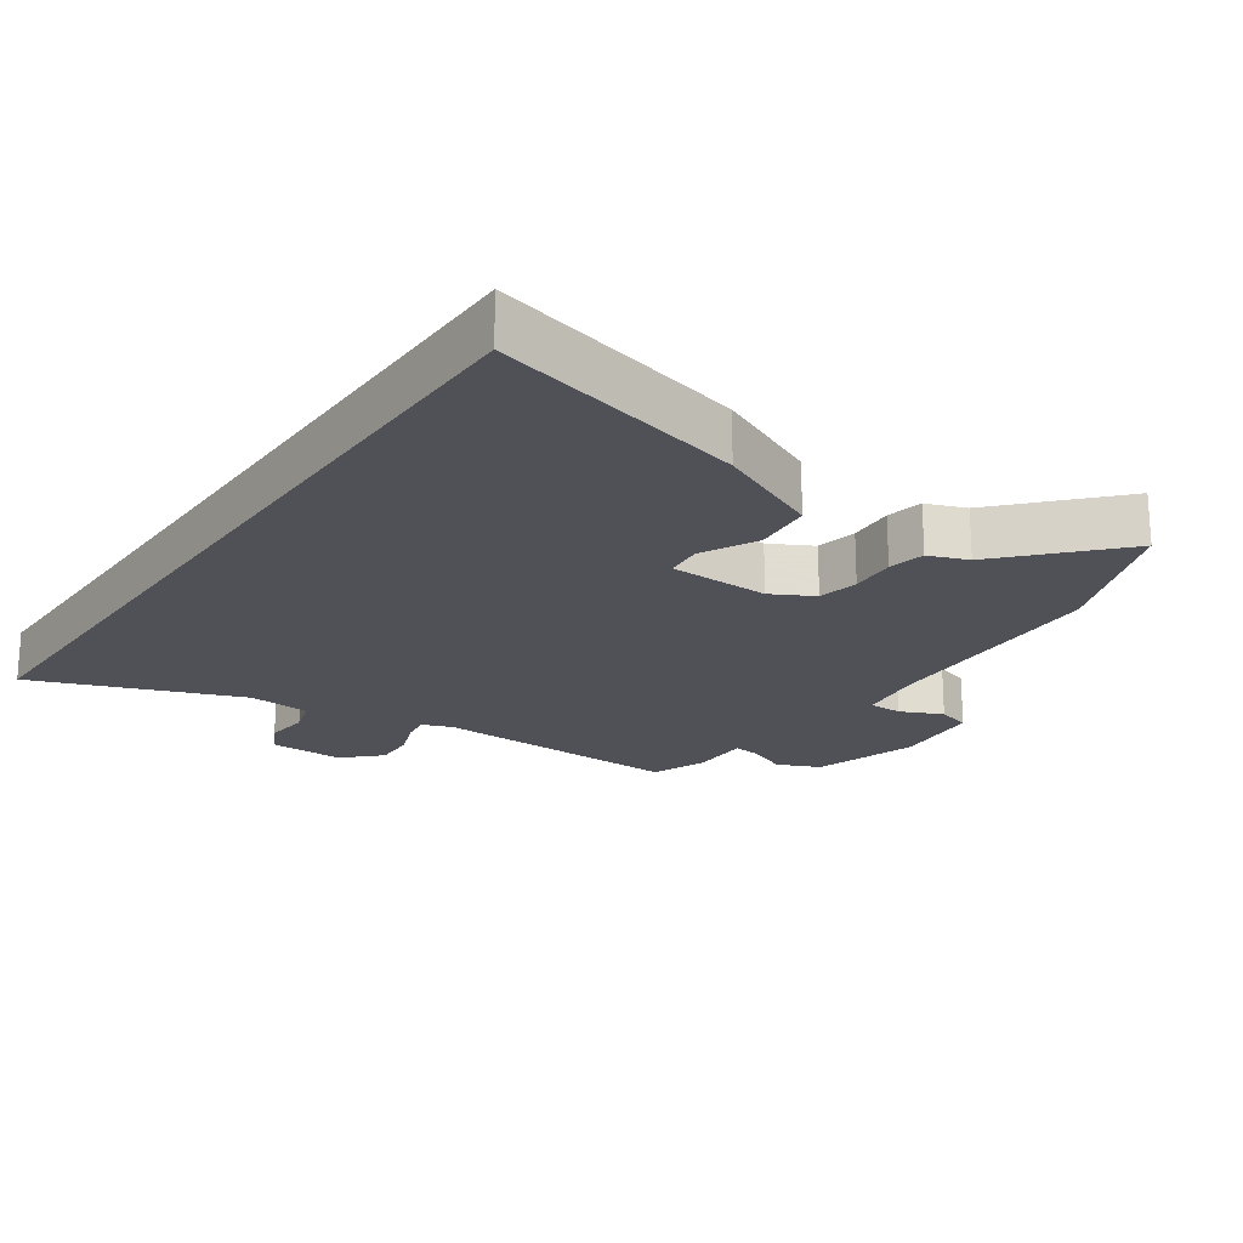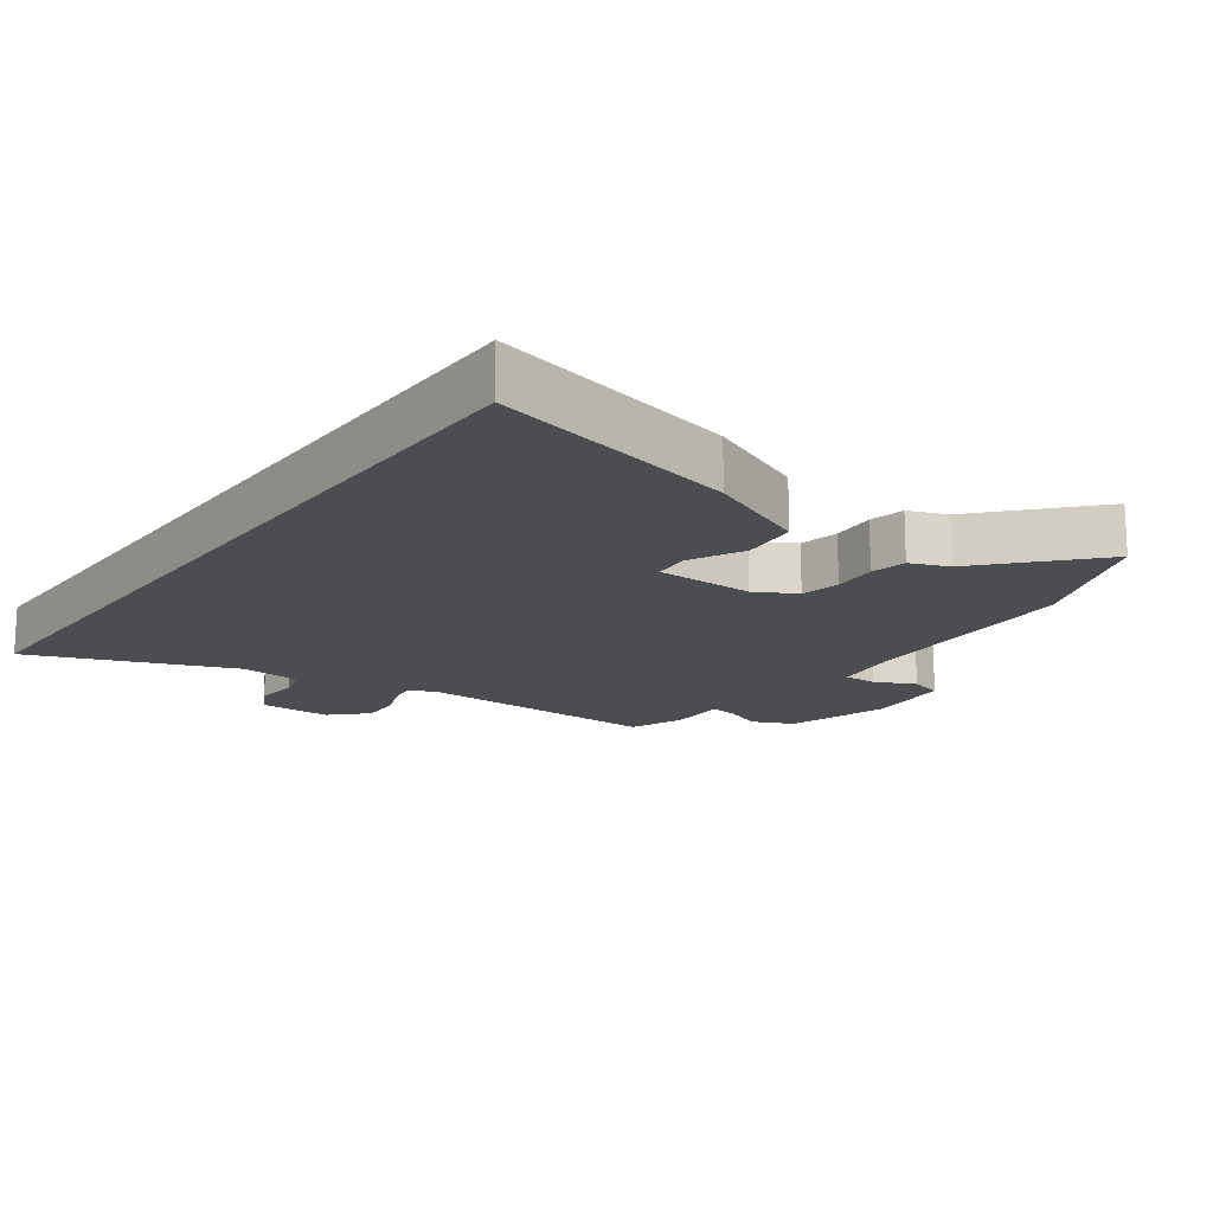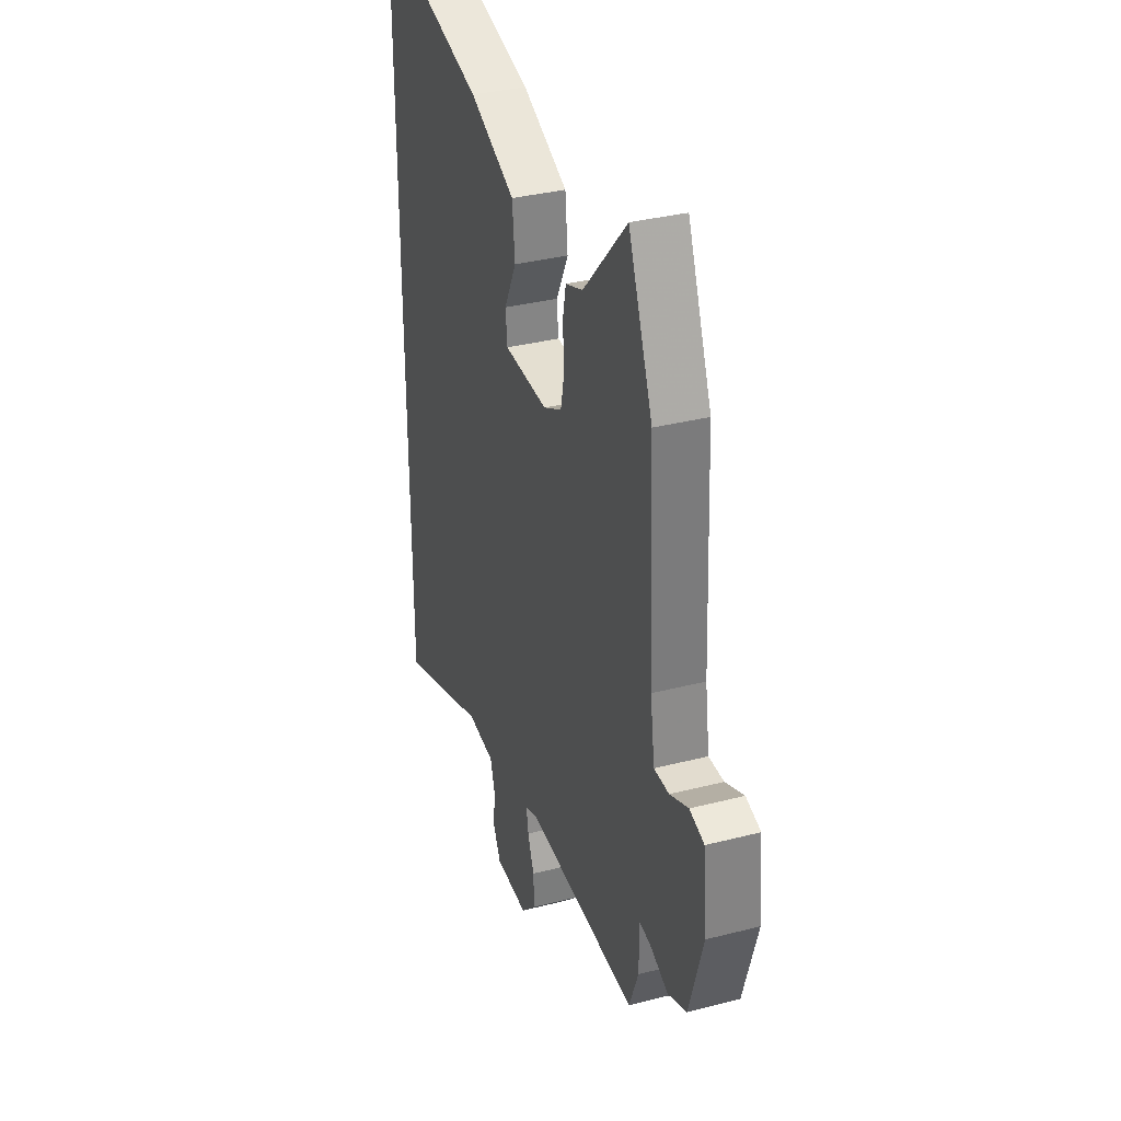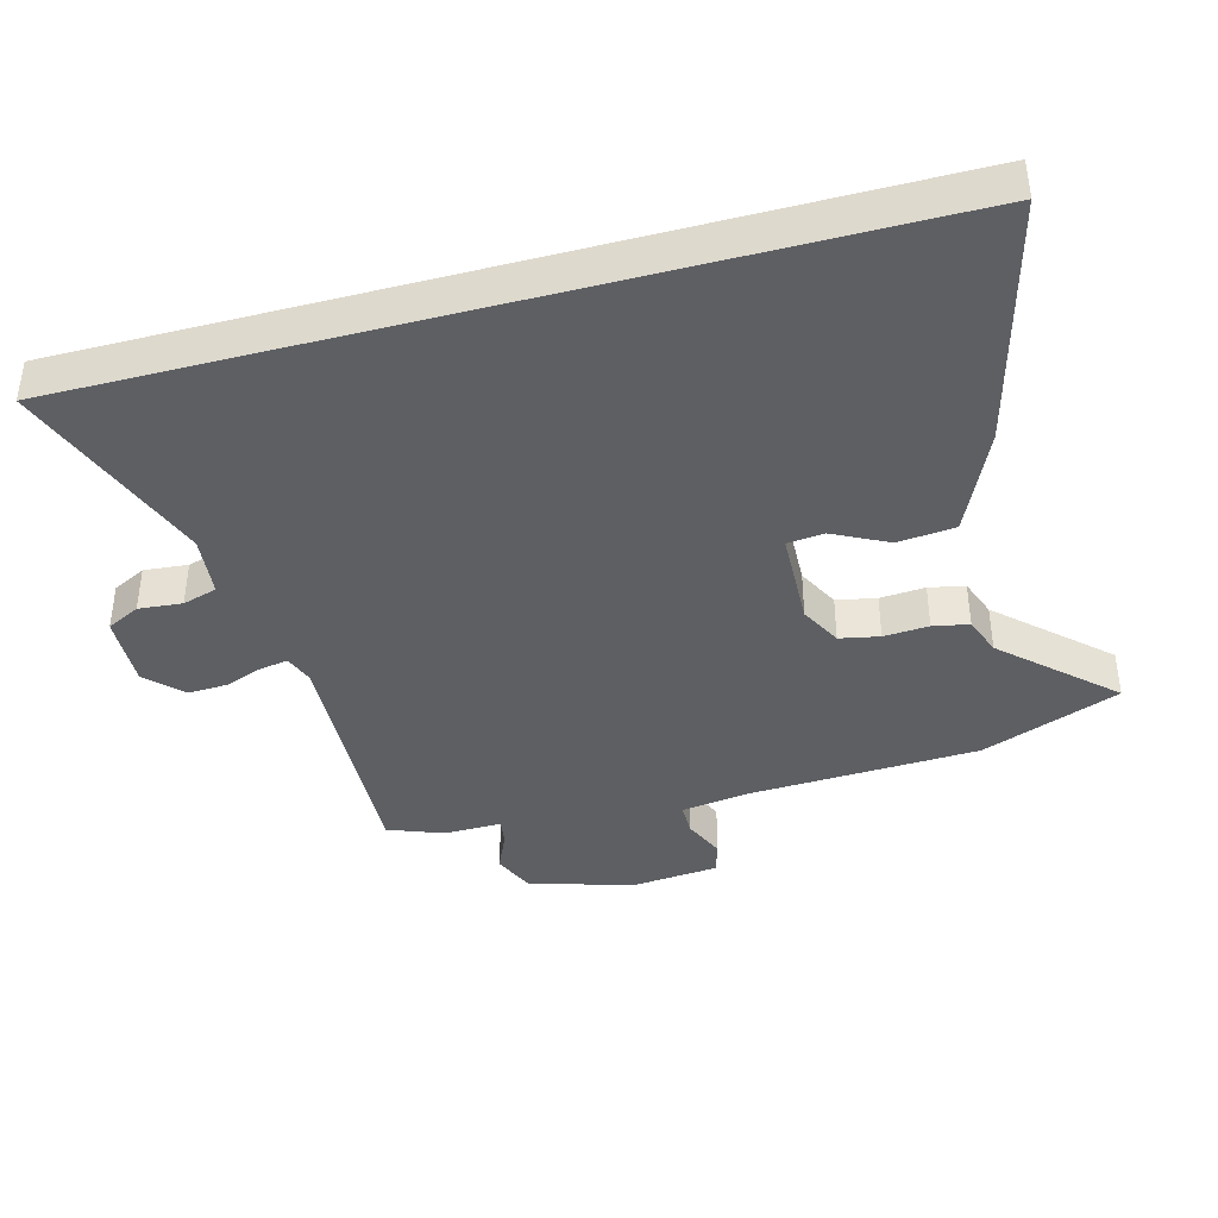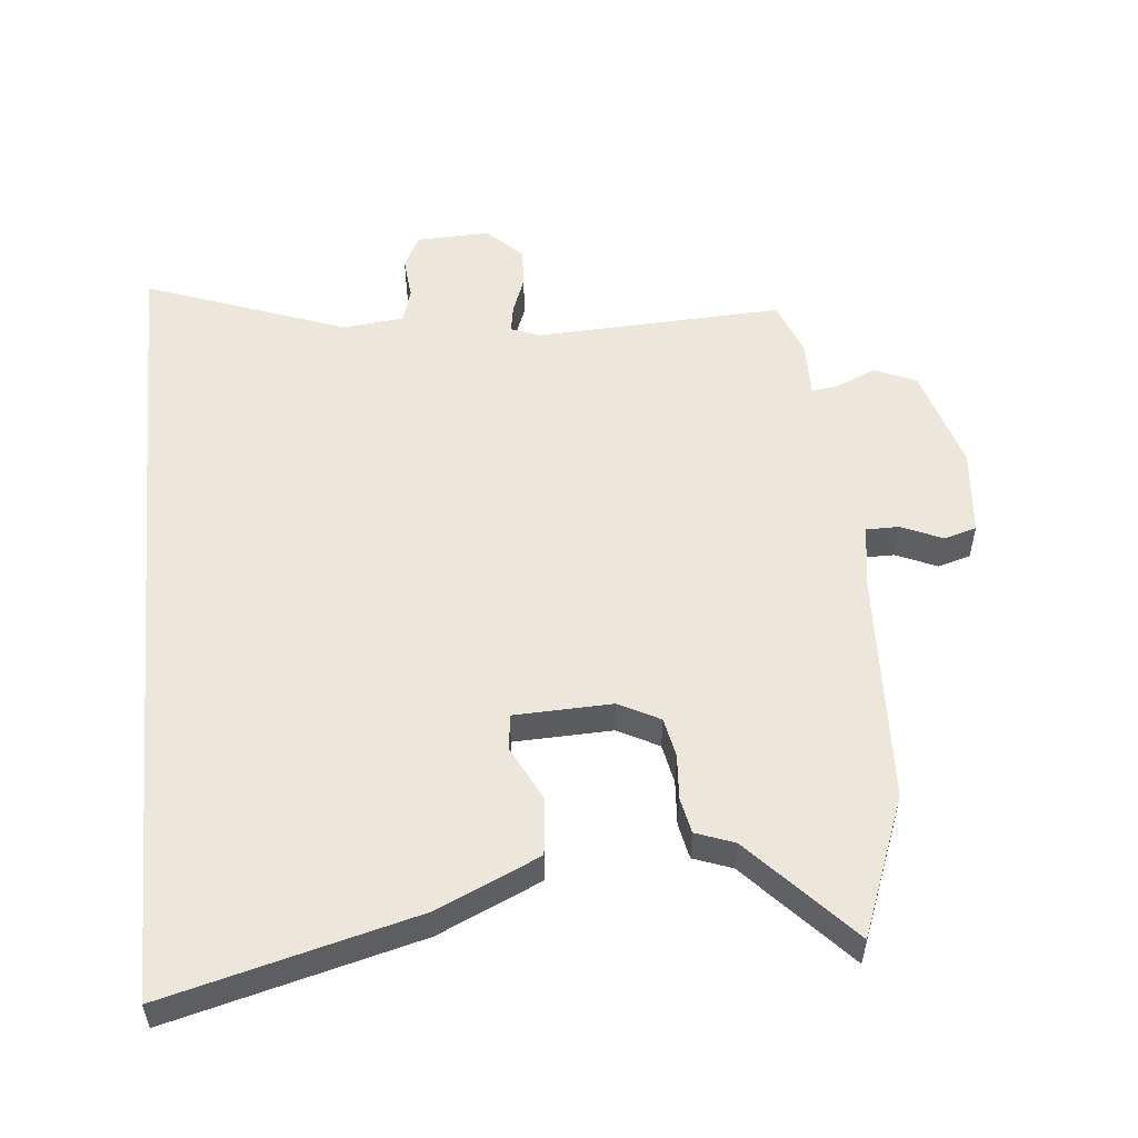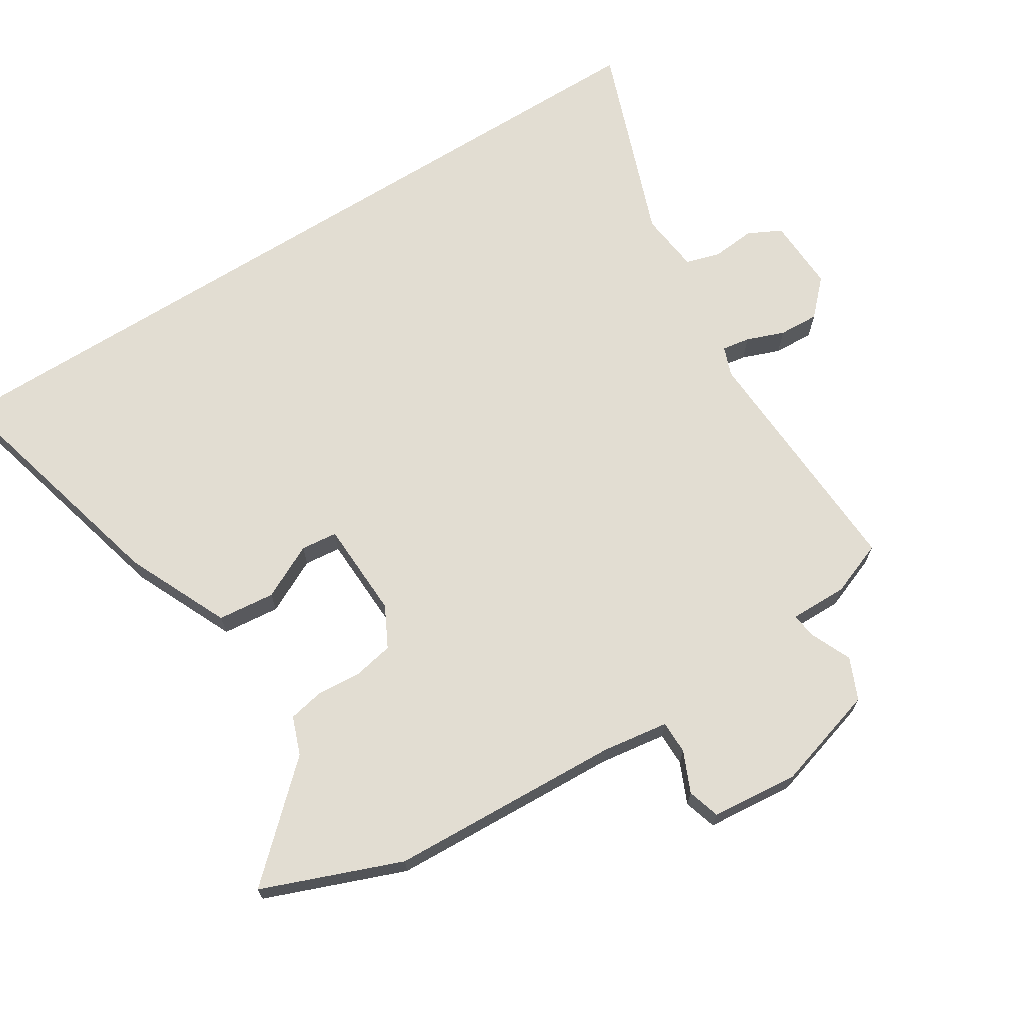
<metadata>
{"format":"obj","ext":"obj","renderer":"f3d","projection":"perspective","resolution":1024,"background":"white","views":[{"elev":-20.3,"azim":-34.6,"up":"+Y"},{"elev":-15.9,"azim":-35.5,"up":"+Y"},{"elev":34.6,"azim":71.0,"up":"+Z"},{"elev":-40.1,"azim":-75.0,"up":"+Y"},{"elev":53.6,"azim":-5.6,"up":"+Y"},{"elev":68.3,"azim":57.7,"up":"+Y"}]}
</metadata>
<code>
v 0.498 0.07 -0.493
v 0.118 0.07 -0.476
v 0.073 0.07 -0.493
v 0.08 0.07 -0.536
v 0.102 0.07 -0.594
v 0.105 0.07 -0.656
v 0.052 0.07 -0.708
v -0.061 0.07 -0.704
v -0.087 0.07 -0.653
v -0.081 0.07 -0.586
v -0.097 0.07 -0.533
v -0.191 0.07 -0.523
v -0.5 0.07 -0.638
v -0.5 0.07 0.63
v -0.119 0.07 0.532
v 0.038 0.07 0.461
v 0.047 0.07 0.373
v 0.005 0.07 0.289
v 0.011 0.07 0.233
v 0.161 0.07 0.228
v 0.224 0.07 0.261
v 0.236 0.07 0.322
v 0.231 0.07 0.391
v 0.242 0.07 0.446
v 0.301 0.07 0.468
v 0.45 0.07 0.629
v 0.533 0.07 0.416
v 0.55 0.07 0.059
v 0.565 0.07 -0.043
v 0.616 0.07 -0.043
v 0.679 0.07 -0.015
v 0.729 0.07 -0.03
v 0.742 0.07 -0.164
v 0.695 0.07 -0.324
v 0.631 0.07 -0.352
v 0.569 0.07 -0.325
v 0.529 0.07 -0.319
v 0.53 0.07 -0.409
v 0.498 0 -0.493
v 0.118 0 -0.476
v 0.073 0 -0.493
v 0.08 0 -0.536
v 0.102 0 -0.594
v 0.105 0 -0.656
v 0.052 0 -0.708
v -0.061 0 -0.704
v -0.087 0 -0.653
v -0.081 0 -0.586
v -0.097 0 -0.533
v -0.191 0 -0.523
v -0.5 0 -0.638
v -0.5 0 0.63
v -0.119 0 0.532
v 0.038 0 0.461
v 0.047 0 0.373
v 0.005 0 0.289
v 0.011 0 0.233
v 0.161 0 0.228
v 0.224 0 0.261
v 0.236 0 0.322
v 0.231 0 0.391
v 0.242 0 0.446
v 0.301 0 0.468
v 0.45 0 0.629
v 0.533 0 0.416
v 0.55 0 0.059
v 0.565 0 -0.043
v 0.616 0 -0.043
v 0.679 0 -0.015
v 0.729 0 -0.03
v 0.742 0 -0.164
v 0.695 0 -0.324
v 0.631 0 -0.352
v 0.569 0 -0.325
v 0.529 0 -0.319
v 0.53 0 -0.409
f 37 38 1 2
f 33 34 35 36
f 33 36 37
f 30 31 32 33
f 29 30 33 37
f 28 29 37 2
f 25 26 27 28
f 22 23 24 25
f 21 22 25 28
f 20 21 28 2
f 15 16 17 18
f 15 18 19
f 12 13 14 15
f 11 12 15 19
f 10 11 19 20
f 4 5 6 7
f 3 4 7 8
f 20 2 3
f 9 10 20
f 3 8 9 20
f 40 39 76 75
f 74 73 72 71
f 75 74 71
f 71 70 69 68
f 75 71 68 67
f 40 75 67 66
f 66 65 64 63
f 63 62 61 60
f 66 63 60 59
f 40 66 59 58
f 56 55 54 53
f 57 56 53
f 53 52 51 50
f 57 53 50 49
f 58 57 49 48
f 45 44 43 42
f 46 45 42 41
f 41 40 58
f 58 48 47
f 58 47 46 41
f 1 39 40 2
f 2 40 41 3
f 3 41 42 4
f 4 42 43 5
f 5 43 44 6
f 6 44 45 7
f 7 45 46 8
f 8 46 47 9
f 9 47 48 10
f 10 48 49 11
f 11 49 50 12
f 12 50 51 13
f 13 51 52 14
f 14 52 53 15
f 15 53 54 16
f 16 54 55 17
f 17 55 56 18
f 18 56 57 19
f 19 57 58 20
f 20 58 59 21
f 21 59 60 22
f 22 60 61 23
f 23 61 62 24
f 24 62 63 25
f 25 63 64 26
f 26 64 65 27
f 27 65 66 28
f 28 66 67 29
f 29 67 68 30
f 30 68 69 31
f 31 69 70 32
f 32 70 71 33
f 33 71 72 34
f 34 72 73 35
f 35 73 74 36
f 36 74 75 37
f 37 75 76 38
f 38 76 39 1

</code>
